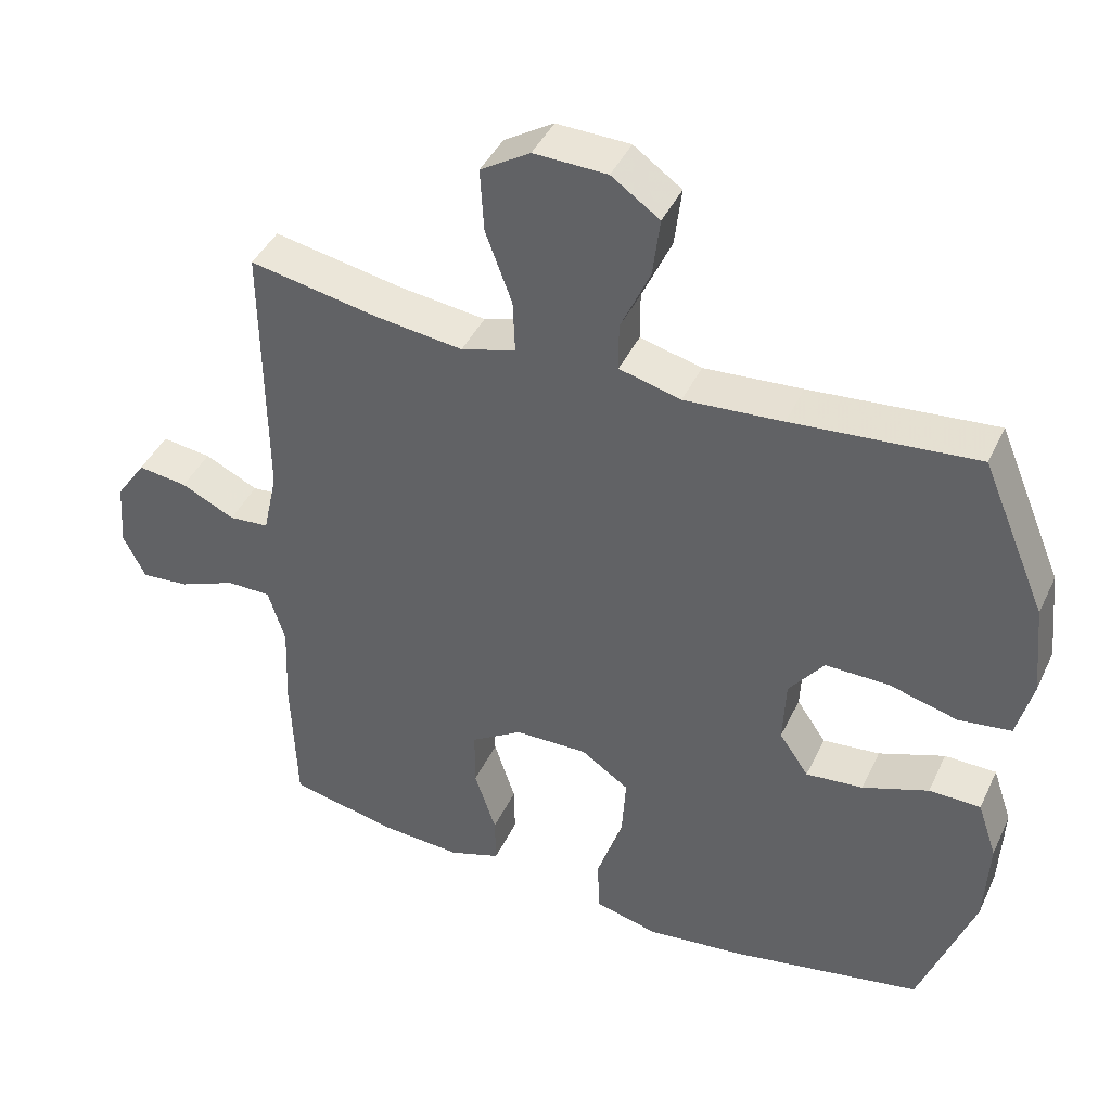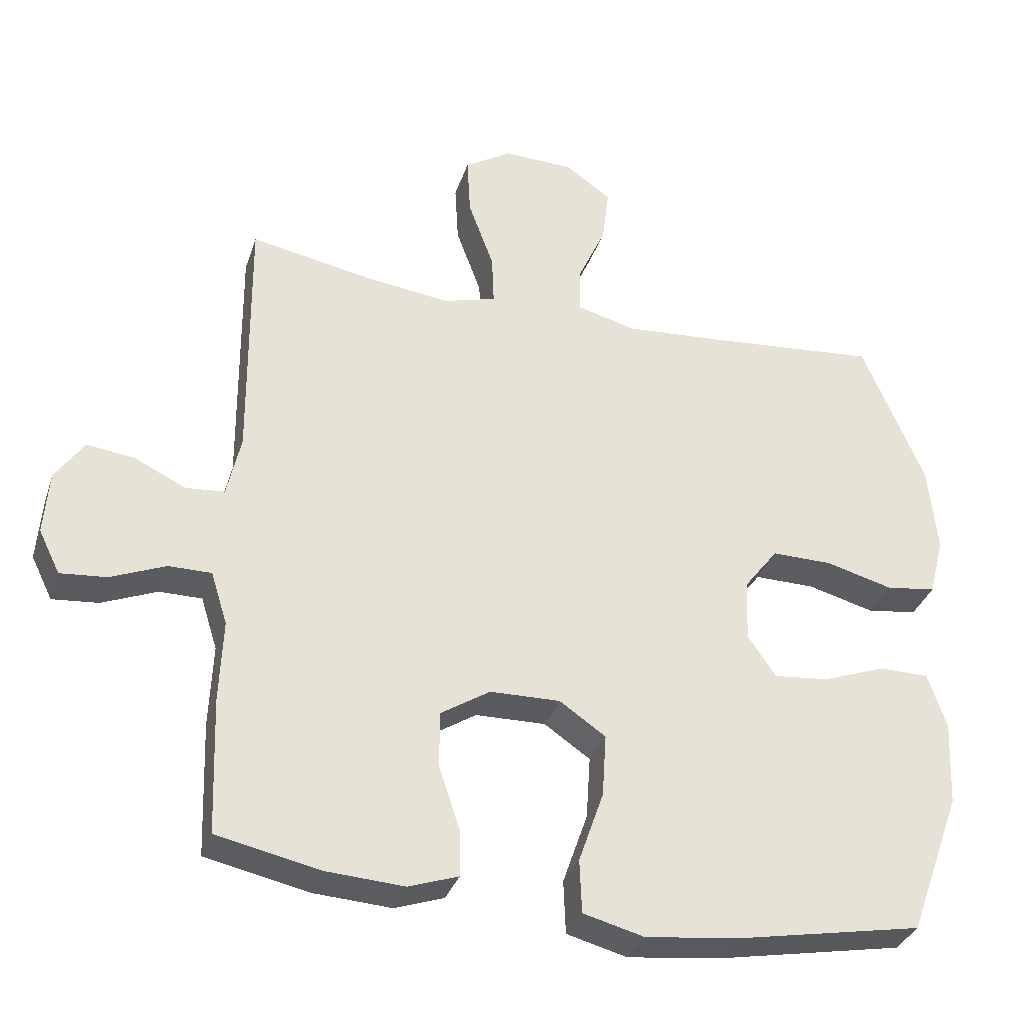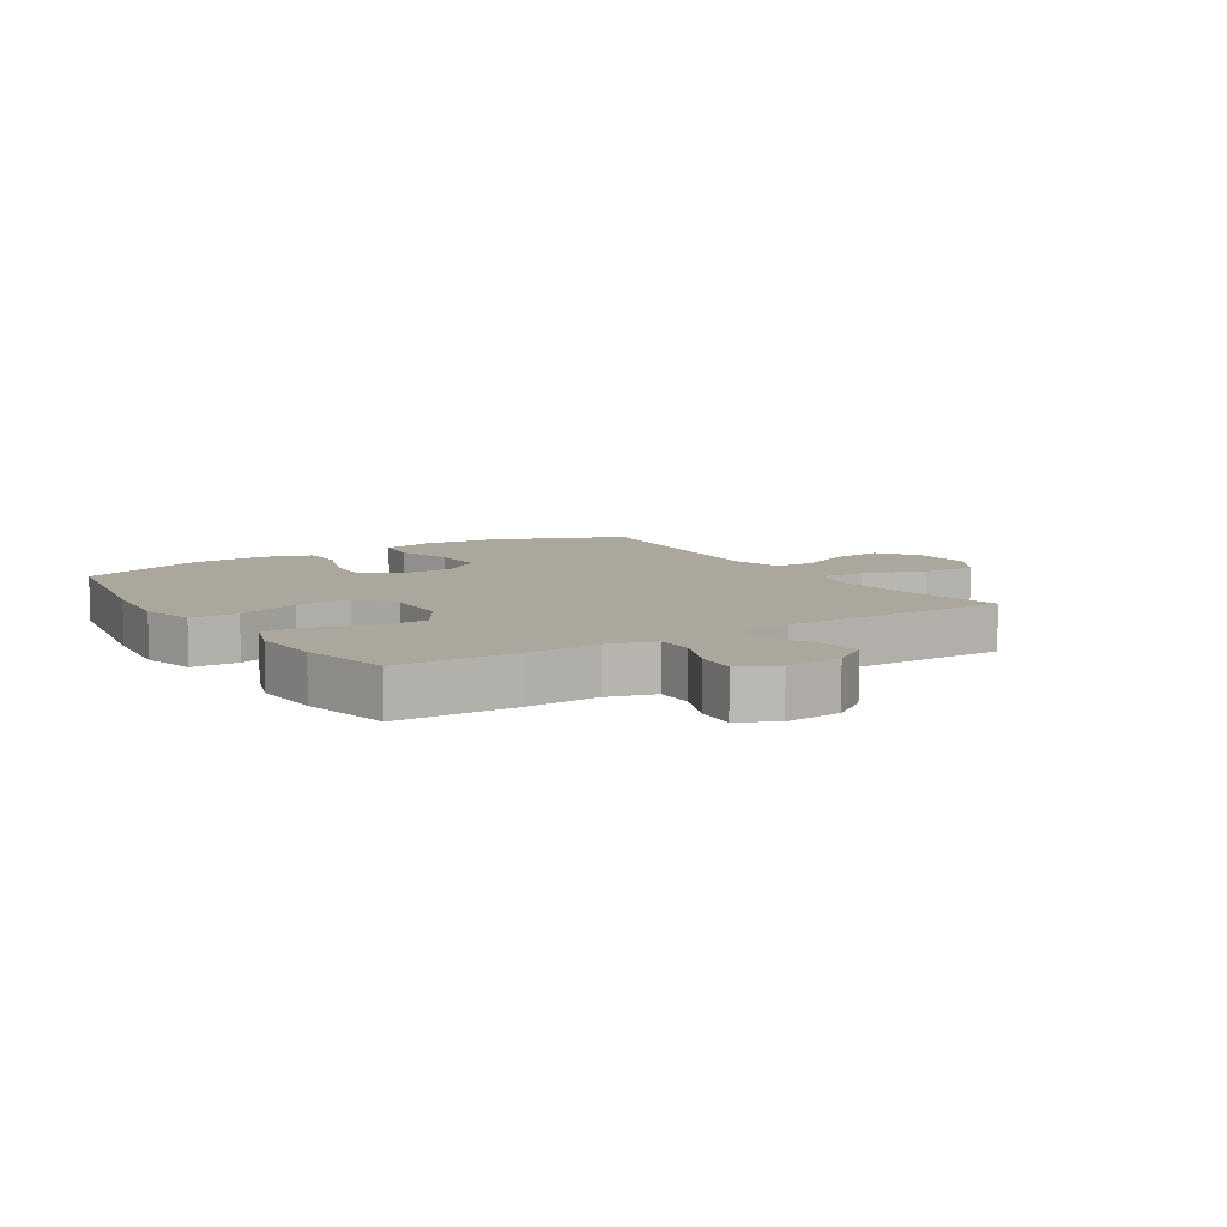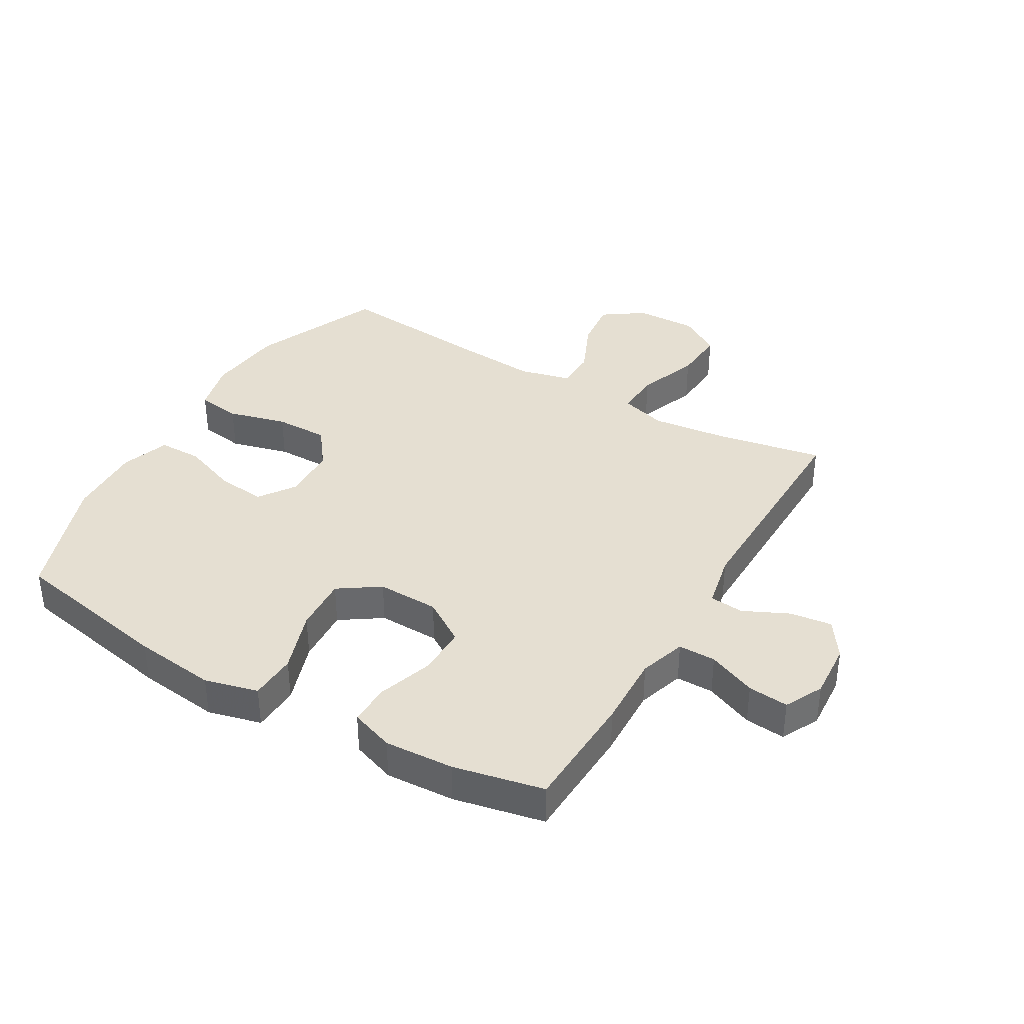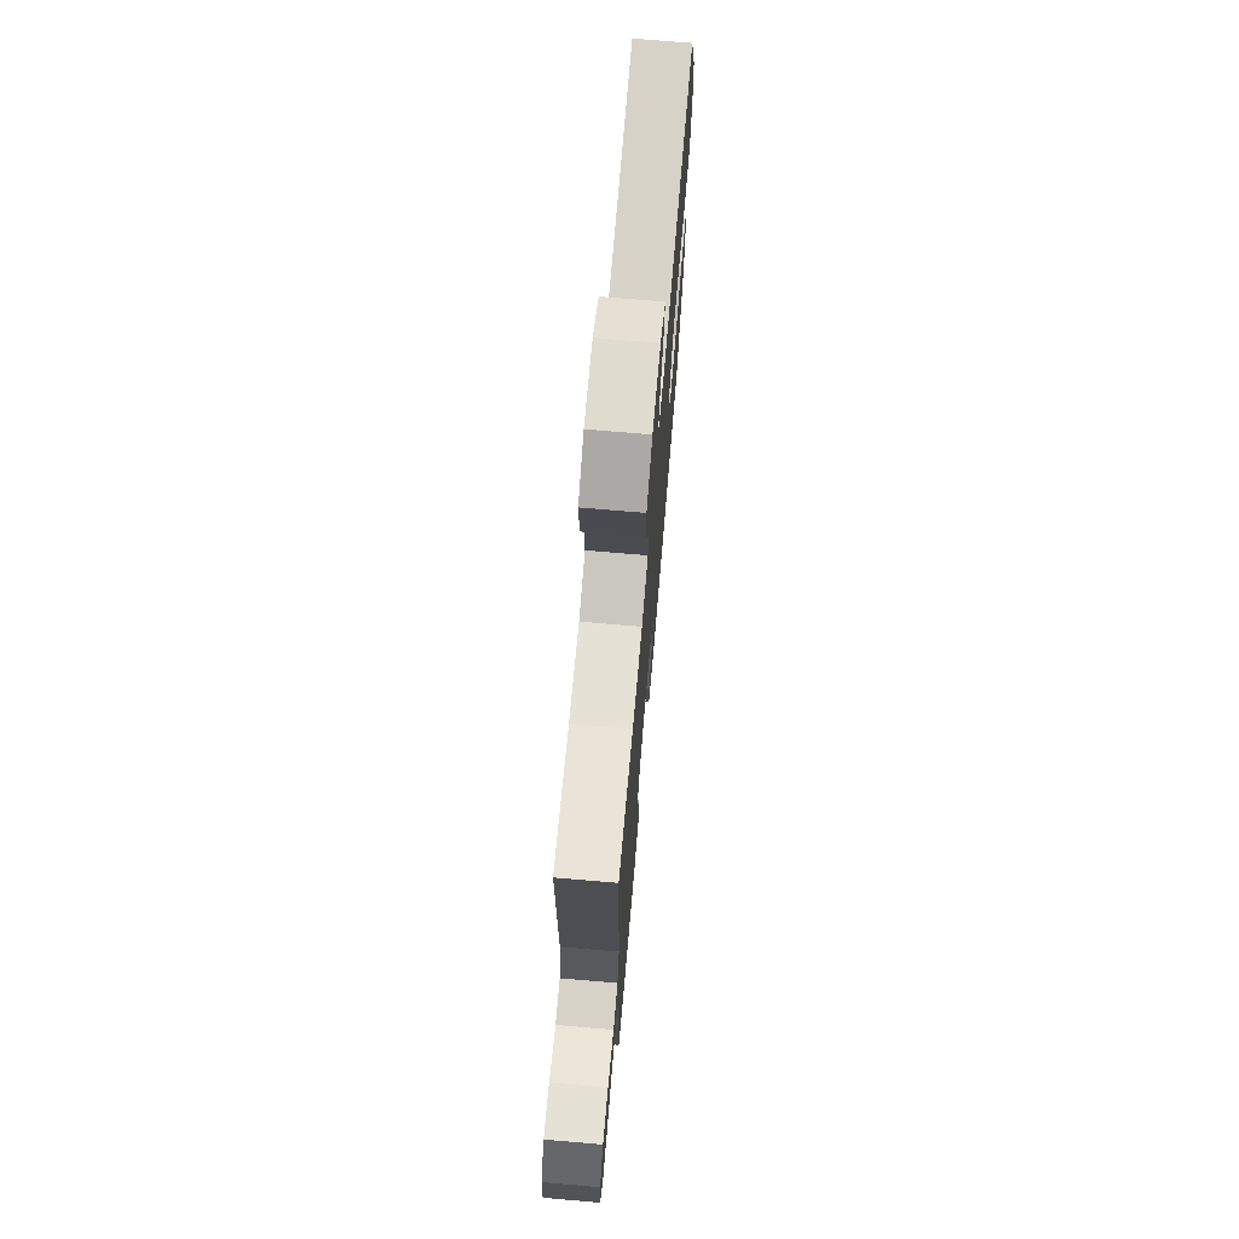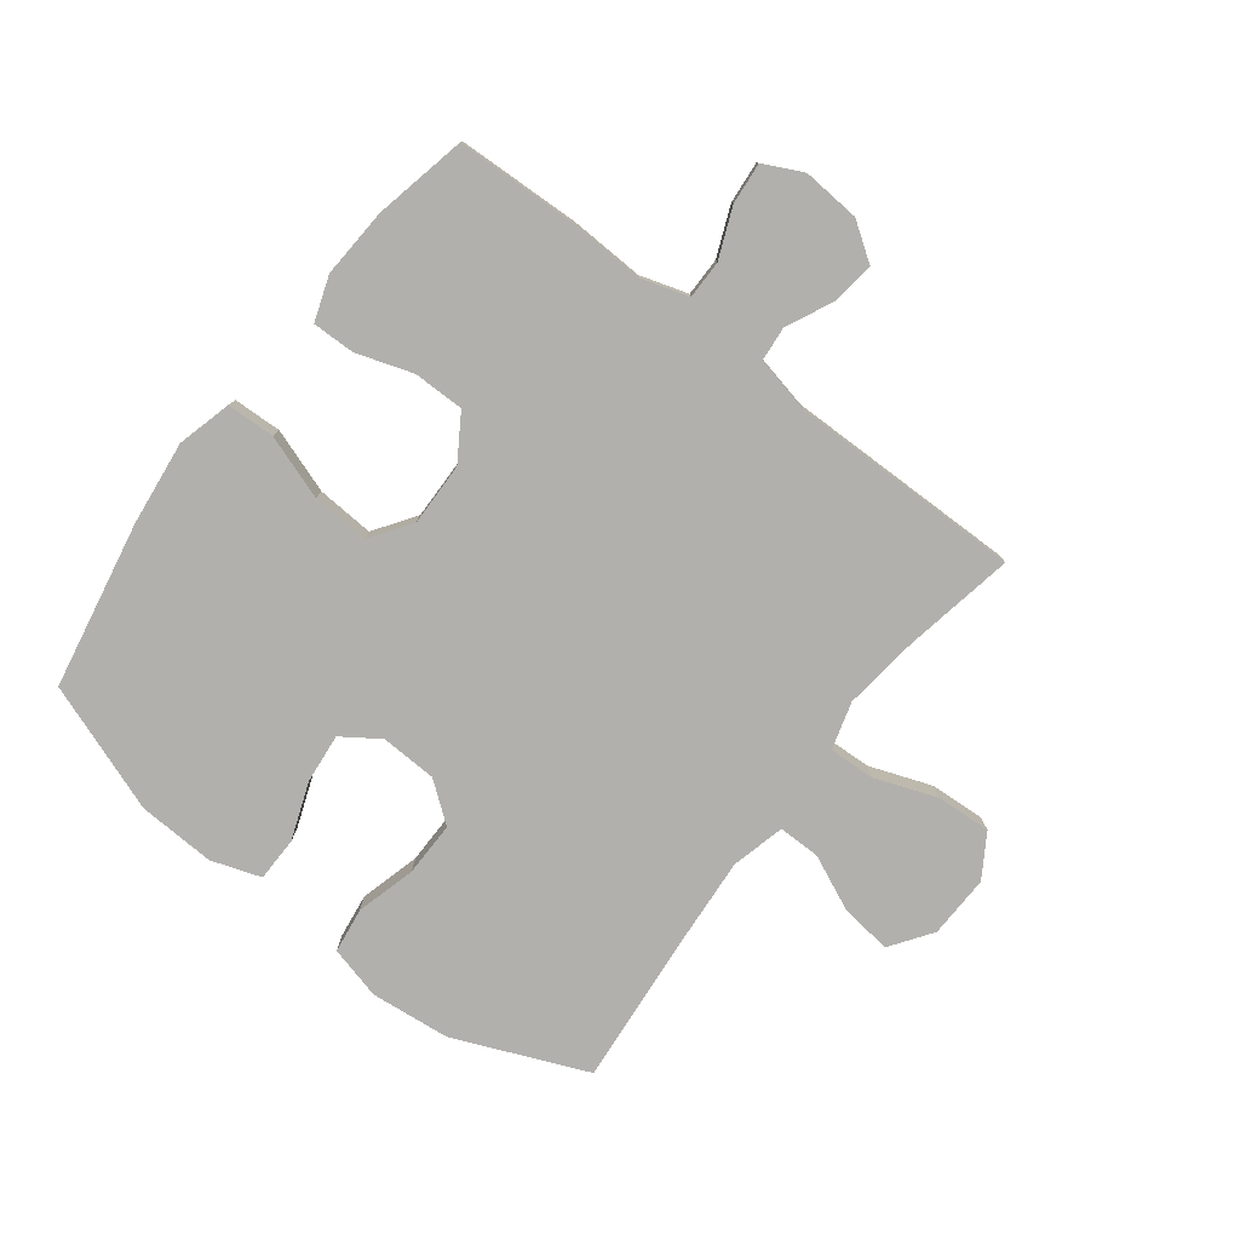
<metadata>
{"format":"obj","ext":"obj","renderer":"f3d","projection":"perspective","resolution":1024,"background":"white","views":[{"elev":42.3,"azim":23.8,"up":"+Z"},{"elev":-33.7,"azim":-17.1,"up":"+Z"},{"elev":8.4,"azim":-122.7,"up":"+Y"},{"elev":37.5,"azim":-149.4,"up":"+Y"},{"elev":72.2,"azim":-85.1,"up":"+Z"},{"elev":-78.8,"azim":-127.4,"up":"+Y"}]}
</metadata>
<code>
v -0.5 0.07 -0.5
v -0.507 0.07 -0.303
v -0.502 0.07 -0.182
v -0.526 0.07 -0.105
v -0.588 0.07 -0.105
v -0.668 0.07 -0.138
v -0.735 0.07 -0.144
v -0.766 0.07 -0.081
v -0.759 0.07 0.012
v -0.717 0.07 0.073
v -0.648 0.07 0.064
v -0.573 0.07 0.028
v -0.517 0.07 0.033
v -0.497 0.07 0.124
v -0.5 0.07 0.5
v -0.32 0.07 0.466
v -0.198 0.07 0.451
v -0.122 0.07 0.473
v -0.125 0.07 0.547
v -0.162 0.07 0.648
v -0.167 0.07 0.736
v -0.098 0.07 0.779
v 0.004 0.07 0.776
v 0.071 0.07 0.729
v 0.061 0.07 0.647
v 0.02 0.07 0.556
v 0.02 0.07 0.489
v 0.106 0.07 0.467
v 0.243 0.07 0.477
v 0.5 0.07 0.5
v 0.59 0.07 0.286
v 0.603 0.07 0.157
v 0.581 0.07 0.071
v 0.508 0.07 0.061
v 0.411 0.07 0.087
v 0.323 0.07 0.088
v 0.274 0.07 0.024
v 0.27 0.07 -0.067
v 0.311 0.07 -0.127
v 0.391 0.07 -0.119
v 0.483 0.07 -0.085
v 0.555 0.07 -0.086
v 0.582 0.07 -0.166
v 0.576 0.07 -0.291
v 0.5 0.07 -0.5
v 0.23 0.07 -0.551
v 0.094 0.07 -0.567
v 0.006 0.07 -0.544
v 0.003 0.07 -0.466
v 0.039 0.07 -0.362
v 0.045 0.07 -0.27
v -0.022 0.07 -0.224
v -0.124 0.07 -0.226
v -0.196 0.07 -0.272
v -0.196 0.07 -0.354
v -0.166 0.07 -0.445
v -0.165 0.07 -0.514
v -0.237 0.07 -0.539
v -0.351 0.07 -0.532
v -0.5 0 -0.5
v -0.507 0 -0.303
v -0.502 0 -0.182
v -0.526 0 -0.105
v -0.588 0 -0.105
v -0.668 0 -0.138
v -0.735 0 -0.144
v -0.766 0 -0.081
v -0.759 0 0.012
v -0.717 0 0.073
v -0.648 0 0.064
v -0.573 0 0.028
v -0.517 0 0.033
v -0.497 0 0.124
v -0.5 0 0.5
v -0.32 0 0.466
v -0.198 0 0.451
v -0.122 0 0.473
v -0.125 0 0.547
v -0.162 0 0.648
v -0.167 0 0.736
v -0.098 0 0.779
v 0.004 0 0.776
v 0.071 0 0.729
v 0.061 0 0.647
v 0.02 0 0.556
v 0.02 0 0.489
v 0.106 0 0.467
v 0.243 0 0.477
v 0.5 0 0.5
v 0.59 0 0.286
v 0.603 0 0.157
v 0.581 0 0.071
v 0.508 0 0.061
v 0.411 0 0.087
v 0.323 0 0.088
v 0.274 0 0.024
v 0.27 0 -0.067
v 0.311 0 -0.127
v 0.391 0 -0.119
v 0.483 0 -0.085
v 0.555 0 -0.086
v 0.582 0 -0.166
v 0.576 0 -0.291
v 0.5 0 -0.5
v 0.23 0 -0.551
v 0.094 0 -0.567
v 0.006 0 -0.544
v 0.003 0 -0.466
v 0.039 0 -0.362
v 0.045 0 -0.27
v -0.022 0 -0.224
v -0.124 0 -0.226
v -0.196 0 -0.272
v -0.196 0 -0.354
v -0.166 0 -0.445
v -0.165 0 -0.514
v -0.237 0 -0.539
v -0.351 0 -0.532
f 55 56 57 58
f 54 55 58 59
f 47 48 49 50
f 47 50 51
f 46 47 51
f 45 46 51
f 44 45 51 52
f 40 41 42 43
f 39 40 43 44
f 32 33 34 35
f 32 35 36
f 29 30 31 32
f 28 29 32 36
f 27 28 36 37
f 23 24 25 26
f 23 26 27
f 22 23 27
f 19 20 21 22
f 18 19 22 27
f 17 18 27 37
f 14 15 16
f 13 14 16 17
f 9 10 11 12
f 7 8 9 12
f 5 6 7 12
f 4 5 12 13
f 3 4 13 17
f 54 59 1 2
f 53 54 2 3
f 52 53 3 17
f 39 44 52
f 38 39 52 17
f 17 37 38
f 117 116 115 114
f 118 117 114 113
f 109 108 107 106
f 110 109 106
f 110 106 105
f 110 105 104
f 111 110 104 103
f 102 101 100 99
f 103 102 99 98
f 94 93 92 91
f 95 94 91
f 91 90 89 88
f 95 91 88 87
f 96 95 87 86
f 85 84 83 82
f 86 85 82
f 86 82 81
f 81 80 79 78
f 86 81 78 77
f 96 86 77 76
f 75 74 73
f 76 75 73 72
f 71 70 69 68
f 71 68 67 66
f 71 66 65 64
f 72 71 64 63
f 76 72 63 62
f 61 60 118 113
f 62 61 113 112
f 76 62 112 111
f 111 103 98
f 76 111 98 97
f 97 96 76
f 1 60 61 2
f 2 61 62 3
f 3 62 63 4
f 4 63 64 5
f 5 64 65 6
f 6 65 66 7
f 7 66 67 8
f 8 67 68 9
f 9 68 69 10
f 10 69 70 11
f 11 70 71 12
f 12 71 72 13
f 13 72 73 14
f 14 73 74 15
f 15 74 75 16
f 16 75 76 17
f 17 76 77 18
f 18 77 78 19
f 19 78 79 20
f 20 79 80 21
f 21 80 81 22
f 22 81 82 23
f 23 82 83 24
f 24 83 84 25
f 25 84 85 26
f 26 85 86 27
f 27 86 87 28
f 28 87 88 29
f 29 88 89 30
f 30 89 90 31
f 31 90 91 32
f 32 91 92 33
f 33 92 93 34
f 34 93 94 35
f 35 94 95 36
f 36 95 96 37
f 37 96 97 38
f 38 97 98 39
f 39 98 99 40
f 40 99 100 41
f 41 100 101 42
f 42 101 102 43
f 43 102 103 44
f 44 103 104 45
f 45 104 105 46
f 46 105 106 47
f 47 106 107 48
f 48 107 108 49
f 49 108 109 50
f 50 109 110 51
f 51 110 111 52
f 52 111 112 53
f 53 112 113 54
f 54 113 114 55
f 55 114 115 56
f 56 115 116 57
f 57 116 117 58
f 58 117 118 59
f 59 118 60 1

</code>
